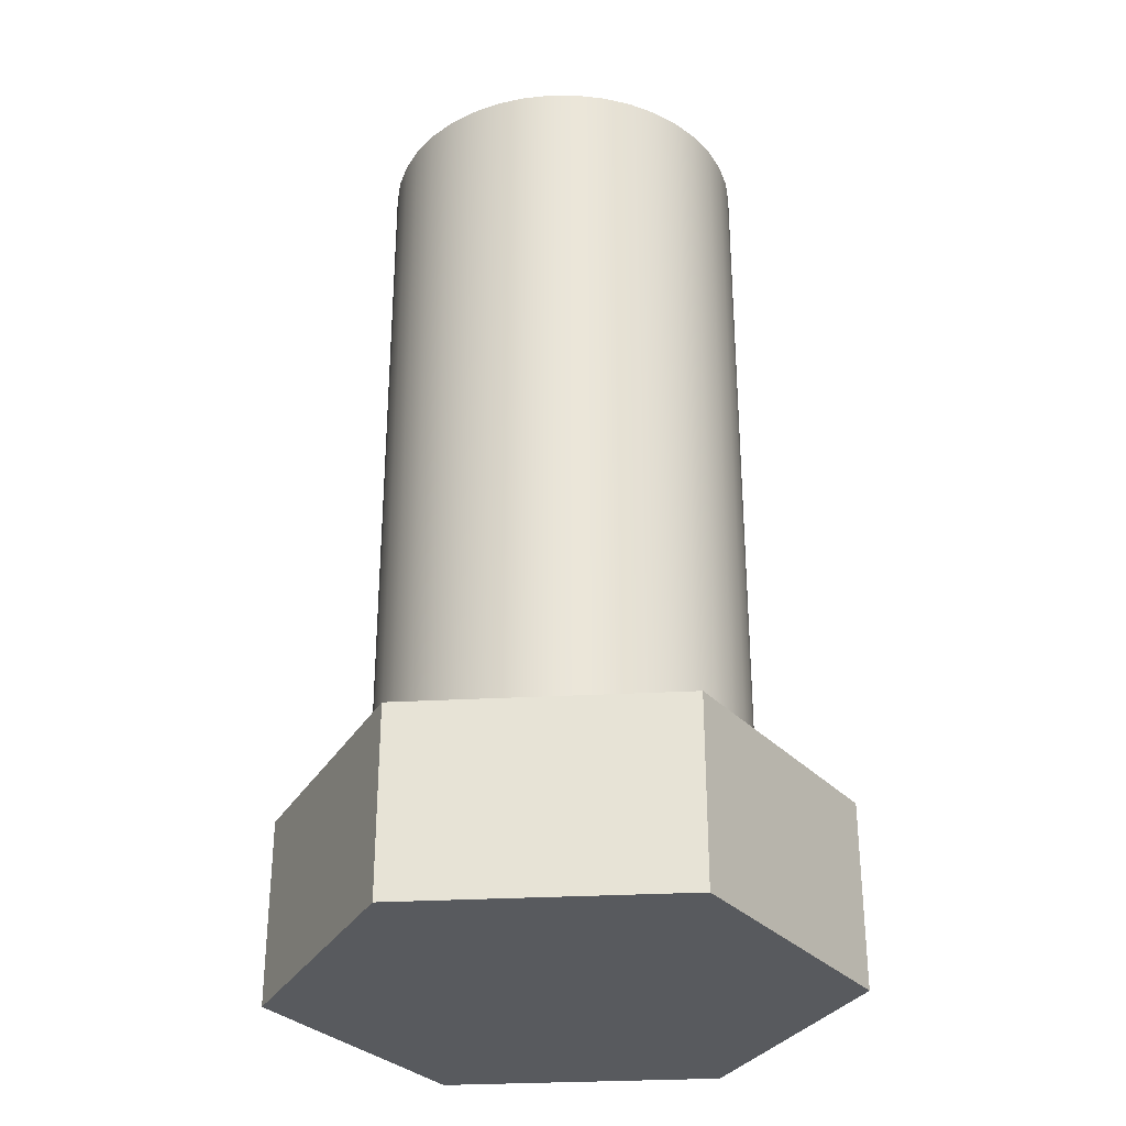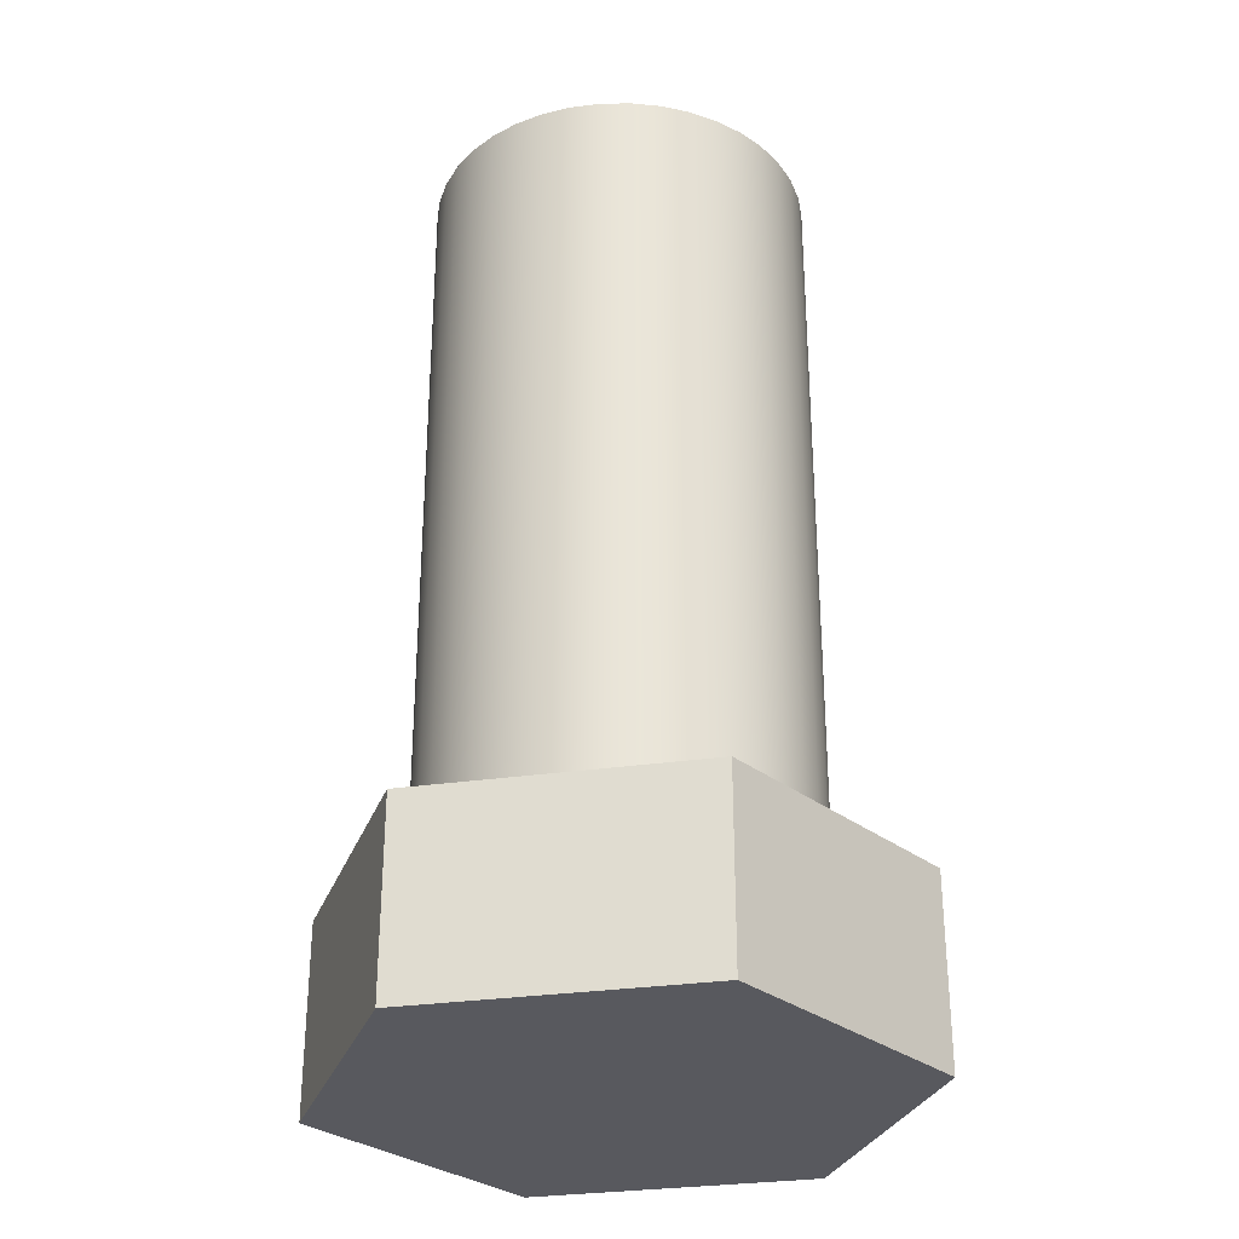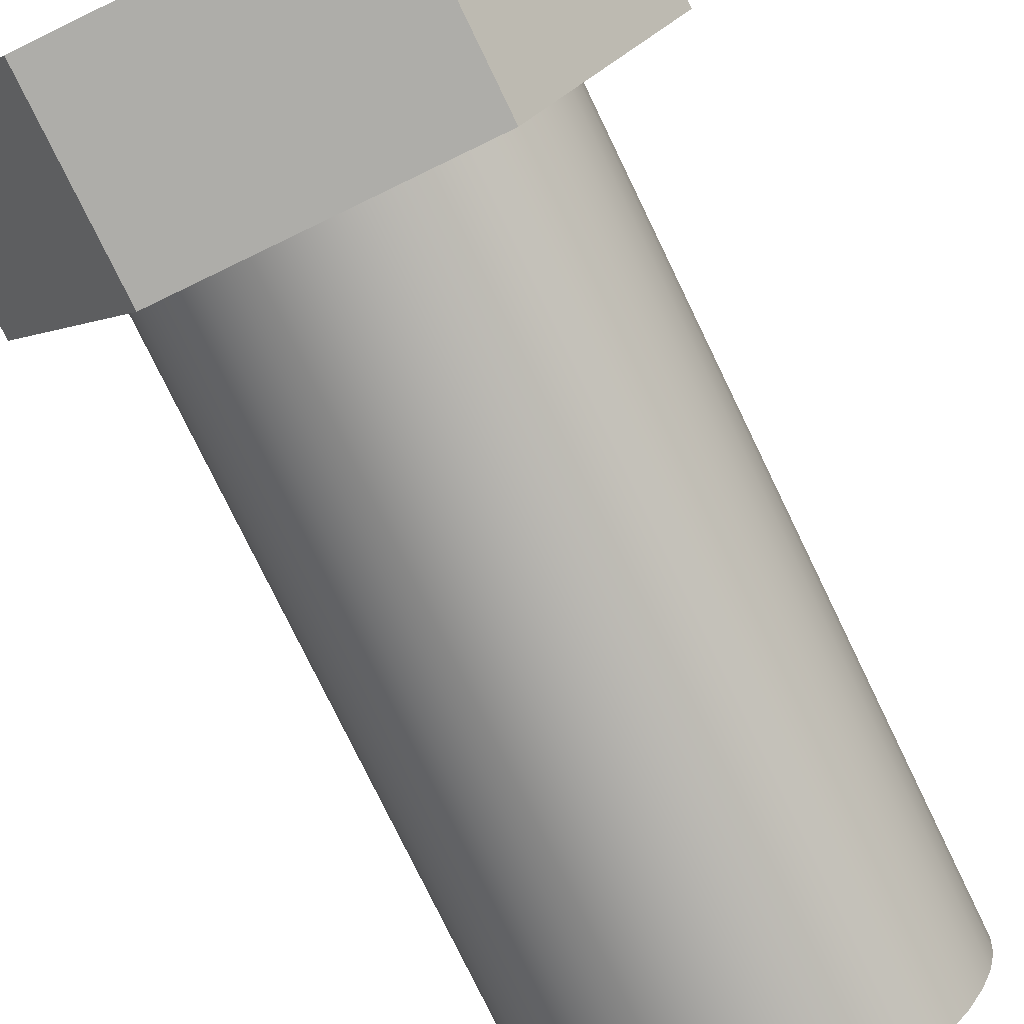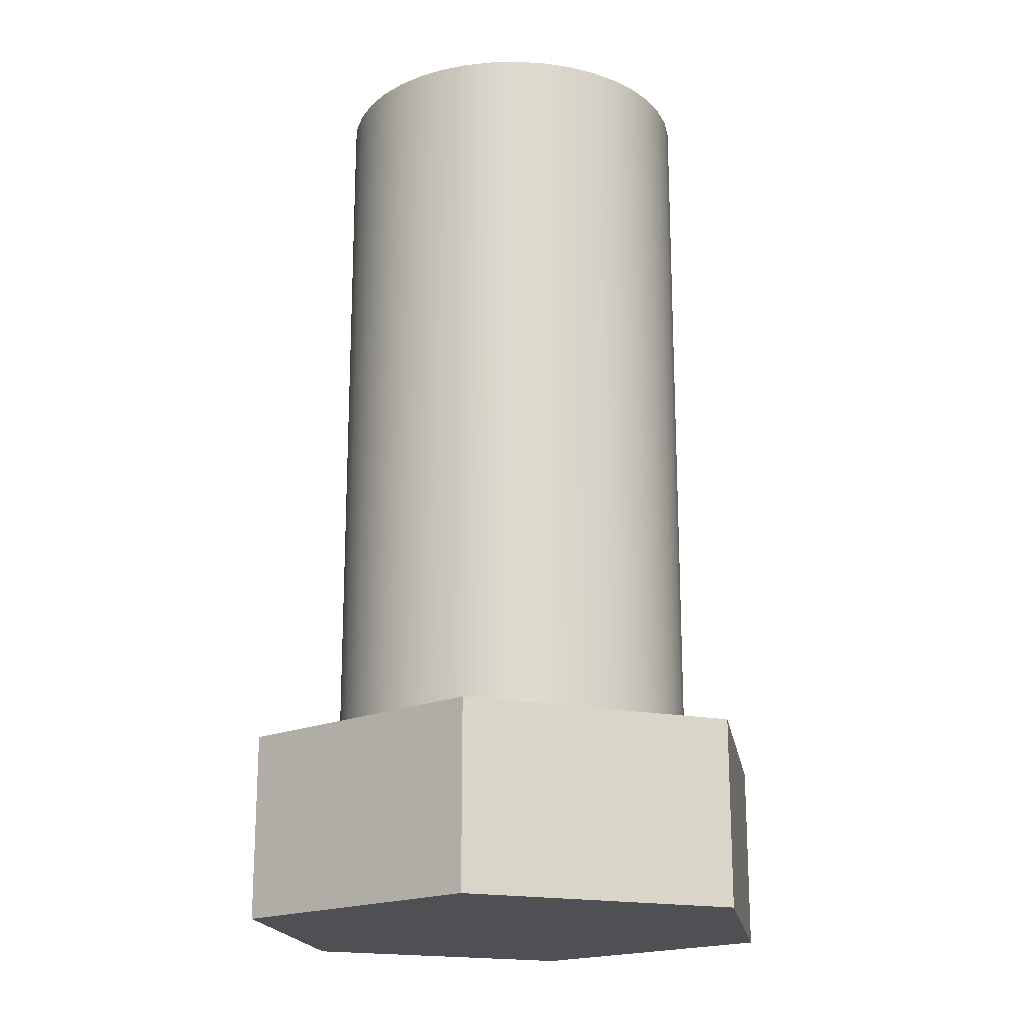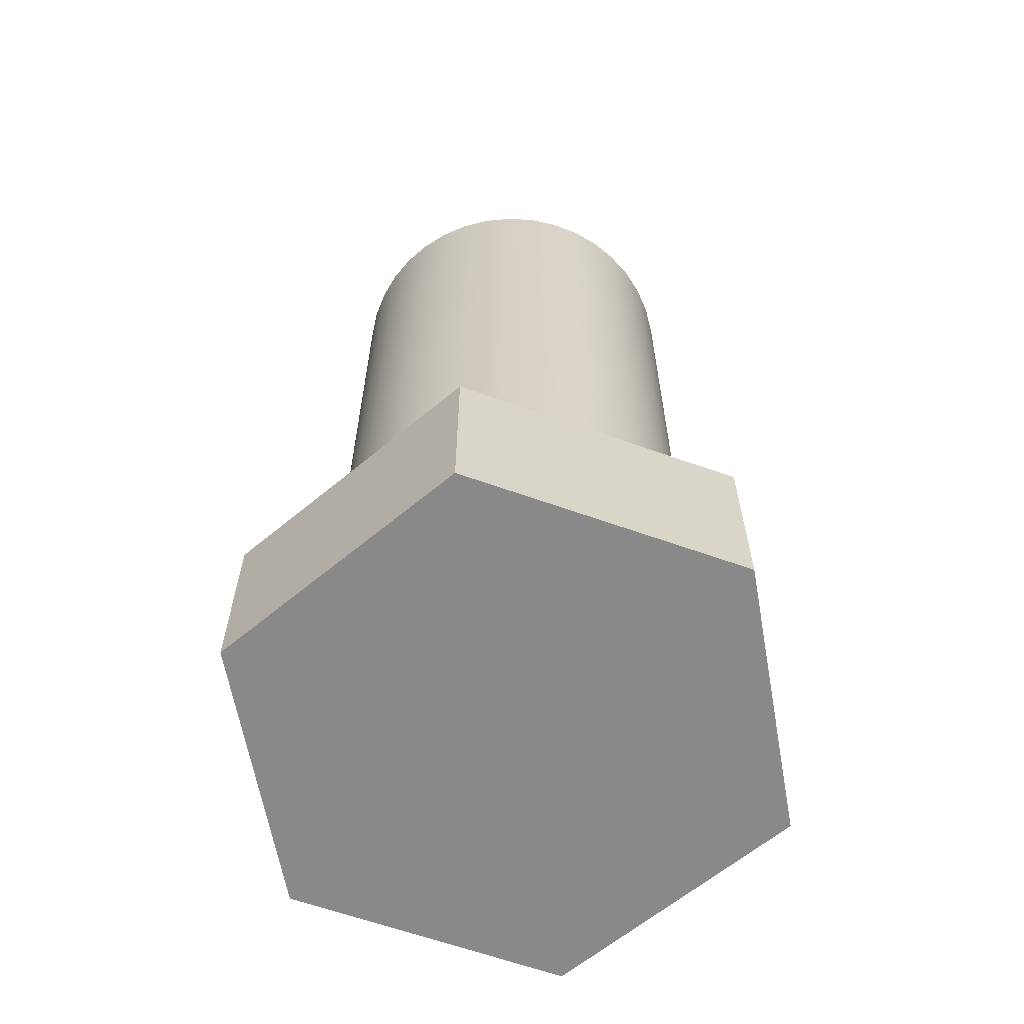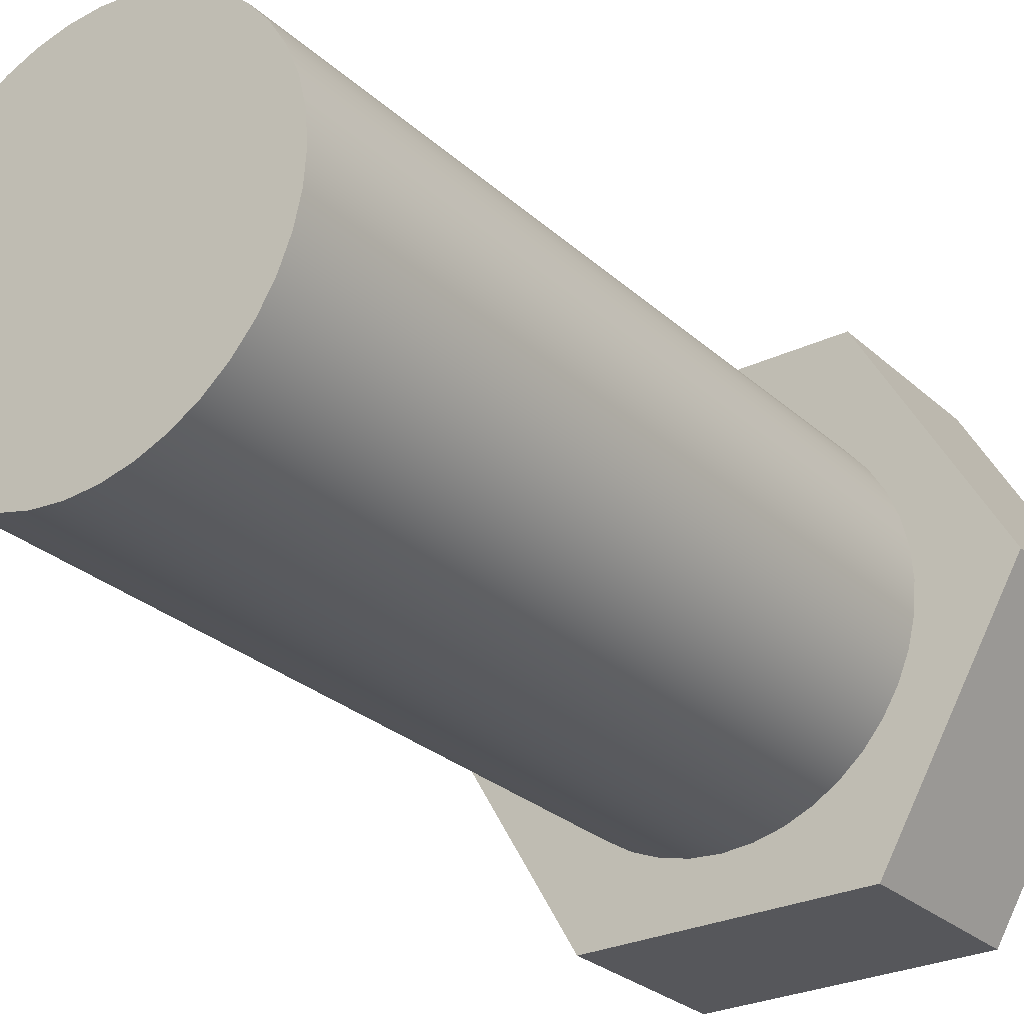
<metadata>
{"format":"obj","ext":"obj","renderer":"f3d","projection":"perspective","resolution":1024,"background":"white","views":[{"elev":-30.9,"azim":-175.6,"up":"+Z"},{"elev":-30.4,"azim":-48.3,"up":"+Z"},{"elev":-77.1,"azim":-154.2,"up":"+Y"},{"elev":-18.8,"azim":159.7,"up":"+Z"},{"elev":-63.0,"azim":100.1,"up":"+Z"},{"elev":-27.3,"azim":36.2,"up":"+Y"}]}
</metadata>
<code>
v -0.635 -7.777e-17 3.175
v -0.6272 0.09934 3.175
v -0.6039 0.1962 3.175
v -0.5658 0.2883 3.175
v -0.5137 0.3732 3.175
v -0.449 0.449 3.175
v -0.3732 0.5137 3.175
v -0.2883 0.5658 3.175
v -0.1962 0.6039 3.175
v -0.09934 0.6272 3.175
v 3.888e-17 0.635 3.175
v 0.09934 0.6272 3.175
v 0.1962 0.6039 3.175
v 0.2883 0.5658 3.175
v 0.3732 0.5137 3.175
v 0.449 0.449 3.175
v 0.5137 0.3732 3.175
v 0.5658 0.2883 3.175
v 0.6039 0.1962 3.175
v 0.6272 0.09934 3.175
v 0.635 0 3.175
v 0.6272 -0.09934 3.175
v 0.6039 -0.1962 3.175
v 0.5658 -0.2883 3.175
v 0.5137 -0.3732 3.175
v 0.449 -0.449 3.175
v 0.3732 -0.5137 3.175
v 0.2883 -0.5658 3.175
v 0.1962 -0.6039 3.175
v 0.09934 -0.6272 3.175
v 3.888e-17 -0.635 3.175
v -0.09934 -0.6272 3.175
v -0.1962 -0.6039 3.175
v -0.2883 -0.5658 3.175
v -0.3732 -0.5137 3.175
v -0.449 -0.449 3.175
v -0.5137 -0.3732 3.175
v -0.5658 -0.2883 3.175
v -0.6039 -0.1962 3.175
v -0.6272 -0.09934 3.175
v -0.635 7.777e-17 0.635
v -0.6272 -0.09934 0.635
v -0.6039 -0.1962 0.635
v -0.5658 -0.2883 0.635
v -0.5137 -0.3732 0.635
v -0.449 -0.449 0.635
v -0.3732 -0.5137 0.635
v -0.2883 -0.5658 0.635
v -0.1962 -0.6039 0.635
v -0.09934 -0.6272 0.635
v 3.888e-17 -0.635 0.635
v 0.09934 -0.6272 0.635
v 0.1962 -0.6039 0.635
v 0.2883 -0.5658 0.635
v 0.3732 -0.5137 0.635
v 0.449 -0.449 0.635
v 0.5137 -0.3732 0.635
v 0.5658 -0.2883 0.635
v 0.6039 -0.1962 0.635
v 0.6272 -0.09934 0.635
v 0.635 0 0.635
v 0.6272 0.09934 0.635
v 0.6039 0.1962 0.635
v 0.5658 0.2883 0.635
v 0.5137 0.3732 0.635
v 0.449 0.449 0.635
v 0.3732 0.5137 0.635
v 0.2883 0.5658 0.635
v 0.1962 0.6039 0.635
v 0.09934 0.6272 0.635
v 3.888e-17 0.635 0.635
v -0.09934 0.6272 0.635
v -0.1962 0.6039 0.635
v -0.2883 0.5658 0.635
v -0.3732 0.5137 0.635
v -0.449 0.449 0.635
v -0.5137 0.3732 0.635
v -0.5658 0.2883 0.635
v -0.6039 0.1962 0.635
v -0.6272 0.09934 0.635
v -0.635 7.777e-17 0.635
v -0.635 -7.777e-17 3.175
v -0.635 -7.777e-17 3.175
v -0.6272 -0.09934 3.175
v -0.6039 -0.1962 3.175
v -0.5658 -0.2883 3.175
v -0.5137 -0.3732 3.175
v -0.449 -0.449 3.175
v -0.3732 -0.5137 3.175
v -0.2883 -0.5658 3.175
v -0.1962 -0.6039 3.175
v -0.09934 -0.6272 3.175
v 3.888e-17 -0.635 3.175
v 0.09934 -0.6272 3.175
v 0.1962 -0.6039 3.175
v 0.2883 -0.5658 3.175
v 0.3732 -0.5137 3.175
v 0.449 -0.449 3.175
v 0.5137 -0.3732 3.175
v 0.5658 -0.2883 3.175
v 0.6039 -0.1962 3.175
v 0.6272 -0.09934 3.175
v 0.635 0 3.175
v 0.6272 0.09934 3.175
v 0.6039 0.1962 3.175
v 0.5658 0.2883 3.175
v 0.5137 0.3732 3.175
v 0.449 0.449 3.175
v 0.3732 0.5137 3.175
v 0.2883 0.5658 3.175
v 0.1962 0.6039 3.175
v 0.09934 0.6272 3.175
v 3.888e-17 0.635 3.175
v -0.09934 0.6272 3.175
v -0.1962 0.6039 3.175
v -0.2883 0.5658 3.175
v -0.3732 0.5137 3.175
v -0.449 0.449 3.175
v -0.5137 0.3732 3.175
v -0.5658 0.2883 3.175
v -0.6039 0.1962 3.175
v -0.6272 0.09934 3.175
v 0.4762 -0.8249 0
v 0.9525 0 0
v 0.9525 0 0.635
v 0.4762 -0.8249 0.635
v -0.4762 -0.8249 0
v 0.4762 -0.8249 0
v 0.4762 -0.8249 0.635
v -0.4762 -0.8249 0.635
v -0.9525 1.11e-16 0
v -0.4762 -0.8249 0
v -0.4762 -0.8249 0.635
v -0.9525 1.11e-16 0.635
v -0.4762 0.8249 0
v -0.9525 1.11e-16 0
v -0.9525 1.11e-16 0.635
v -0.4762 0.8249 0.635
v 0.4762 0.8249 0
v -0.4762 0.8249 0
v -0.4762 0.8249 0.635
v 0.4762 0.8249 0.635
v 0.9525 0 0
v 0.4762 0.8249 0
v 0.4762 0.8249 0.635
v 0.9525 0 0.635
v -0.635 7.777e-17 0.635
v -0.6272 0.09934 0.635
v -0.6039 0.1962 0.635
v -0.5658 0.2883 0.635
v -0.5137 0.3732 0.635
v -0.449 0.449 0.635
v -0.3732 0.5137 0.635
v -0.2883 0.5658 0.635
v -0.1962 0.6039 0.635
v -0.09934 0.6272 0.635
v 3.888e-17 0.635 0.635
v 0.09934 0.6272 0.635
v 0.1962 0.6039 0.635
v 0.2883 0.5658 0.635
v 0.3732 0.5137 0.635
v 0.449 0.449 0.635
v 0.5137 0.3732 0.635
v 0.5658 0.2883 0.635
v 0.6039 0.1962 0.635
v 0.6272 0.09934 0.635
v 0.635 0 0.635
v 0.6272 -0.09934 0.635
v 0.6039 -0.1962 0.635
v 0.5658 -0.2883 0.635
v 0.5137 -0.3732 0.635
v 0.449 -0.449 0.635
v 0.3732 -0.5137 0.635
v 0.2883 -0.5658 0.635
v 0.1962 -0.6039 0.635
v 0.09934 -0.6272 0.635
v 3.888e-17 -0.635 0.635
v -0.09934 -0.6272 0.635
v -0.1962 -0.6039 0.635
v -0.2883 -0.5658 0.635
v -0.3732 -0.5137 0.635
v -0.449 -0.449 0.635
v -0.5137 -0.3732 0.635
v -0.5658 -0.2883 0.635
v -0.6039 -0.1962 0.635
v -0.6272 -0.09934 0.635
v 0.9525 0 0.635
v 0.4762 0.8249 0.635
v -0.4762 0.8249 0.635
v -0.9525 1.11e-16 0.635
v -0.4762 -0.8249 0.635
v 0.4762 -0.8249 0.635
v 0.4762 0.8249 0
v 0.9525 0 0
v 0.4762 -0.8249 0
v -0.4762 -0.8249 0
v -0.9525 1.11e-16 0
v -0.4762 0.8249 0
g c0da64f4-e2b5-11ea-8690-54bf646e7e1f
f 2 80 1
f 1 80 81
f 82 41 40
f 40 41 42
f 40 42 39
f 39 42 43
f 39 43 38
f 38 43 44
f 38 44 37
f 37 44 45
f 37 45 36
f 36 45 46
f 36 46 35
f 35 46 47
f 35 47 34
f 34 47 48
f 34 48 33
f 33 48 49
f 33 49 32
f 32 49 50
f 32 50 31
f 31 50 51
f 31 51 30
f 30 51 52
f 30 52 29
f 29 52 53
f 29 53 28
f 28 53 54
f 28 54 27
f 27 54 55
f 27 55 26
f 26 55 56
f 26 56 25
f 25 56 57
f 25 57 24
f 24 57 58
f 24 58 23
f 23 58 59
f 23 59 22
f 22 59 60
f 22 60 21
f 21 60 61
f 21 61 20
f 20 61 62
f 20 62 19
f 19 62 63
f 19 63 18
f 18 63 64
f 18 64 17
f 17 64 65
f 17 65 16
f 16 65 66
f 16 66 15
f 15 66 67
f 15 67 14
f 14 67 68
f 14 68 13
f 13 68 69
f 13 69 12
f 12 69 70
f 12 70 11
f 11 70 71
f 11 71 10
f 10 71 72
f 10 72 9
f 9 72 73
f 9 73 8
f 8 73 74
f 8 74 7
f 7 74 75
f 7 75 6
f 6 75 76
f 6 76 5
f 5 76 77
f 5 77 4
f 4 77 78
f 4 78 3
f 3 78 79
f 3 79 2
f 2 79 80
g c0db2854-e2b5-11ea-9afa-54bf646e7e1f
f 84 102 83
f 83 102 103
f 83 103 122
f 122 103 104
f 122 104 121
f 121 104 105
f 121 105 120
f 120 105 106
f 120 106 119
f 119 106 107
f 119 107 118
f 118 107 108
f 118 108 117
f 117 108 109
f 117 109 116
f 116 109 110
f 116 110 115
f 115 110 111
f 115 111 114
f 114 111 112
f 114 112 113
f 102 84 101
f 101 84 85
f 101 85 100
f 100 85 86
f 100 86 99
f 99 86 87
f 99 87 98
f 98 87 88
f 98 88 97
f 97 88 89
f 97 89 96
f 96 89 90
f 96 90 95
f 95 90 91
f 95 91 94
f 94 91 92
f 94 92 93
g c0934ac8-e2b5-11ea-8178-54bf646e7e1f
f 123 124 126
f 126 124 125
g c09398e4-e2b5-11ea-8f3b-54bf646e7e1f
f 127 128 130
f 130 128 129
g c0940e12-e2b5-11ea-8af4-54bf646e7e1f
f 131 132 134
f 134 132 133
g c0945c34-e2b5-11ea-93d3-54bf646e7e1f
f 135 136 138
f 138 136 137
g c094aa52-e2b5-11ea-8921-54bf646e7e1f
f 139 140 142
f 142 140 141
g c0951f7a-e2b5-11ea-a60a-54bf646e7e1f
f 143 144 146
f 146 144 145
g c09594ba-e2b5-11ea-8ae3-54bf646e7e1f
f 186 147 190
f 190 147 148
f 190 148 149
f 149 150 190
f 190 150 189
f 189 150 151
f 189 151 152
f 152 153 189
f 189 153 154
f 189 154 155
f 155 156 189
f 189 156 157
f 189 157 188
f 188 157 158
f 188 158 159
f 159 160 188
f 188 160 161
f 188 161 162
f 162 163 188
f 188 163 164
f 188 164 187
f 187 164 165
f 187 165 166
f 166 167 187
f 187 167 168
f 187 168 169
f 169 170 187
f 187 170 192
f 192 170 171
f 192 171 172
f 172 173 192
f 192 173 174
f 192 174 175
f 175 176 192
f 192 176 177
f 192 177 191
f 191 177 178
f 191 178 179
f 179 180 191
f 191 180 181
f 191 181 182
f 182 183 191
f 191 183 184
f 191 184 190
f 190 184 185
f 190 185 186
g c09609d2-e2b5-11ea-bcf2-54bf646e7e1f
f 198 193 197
f 197 193 194
f 197 194 196
f 196 194 195

</code>
